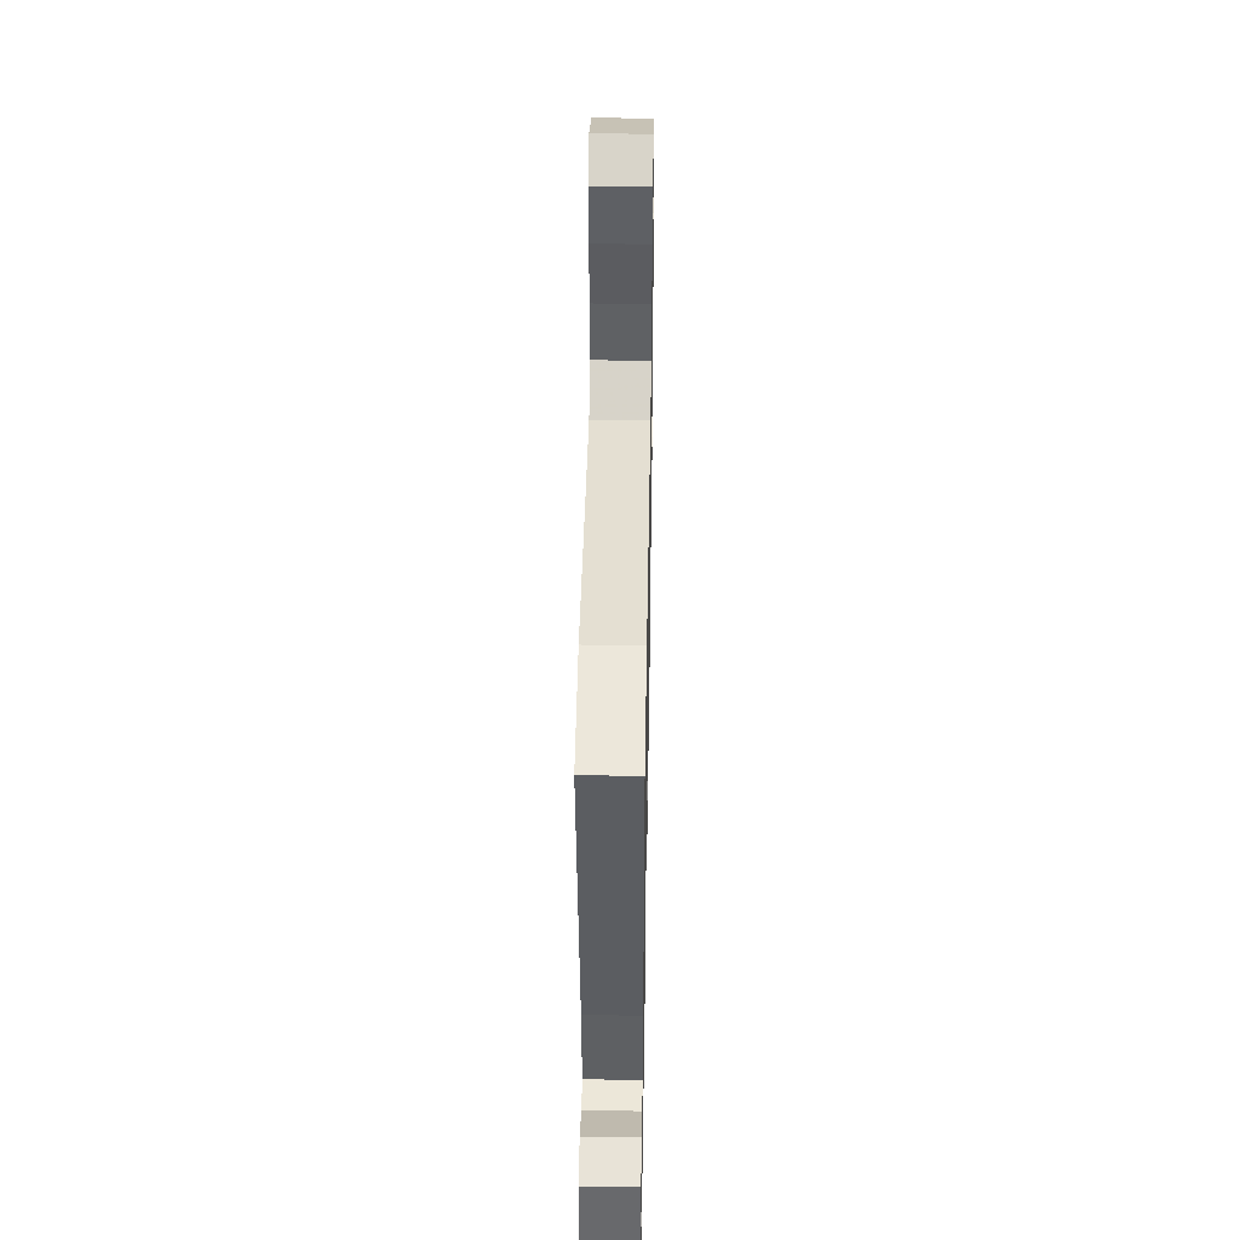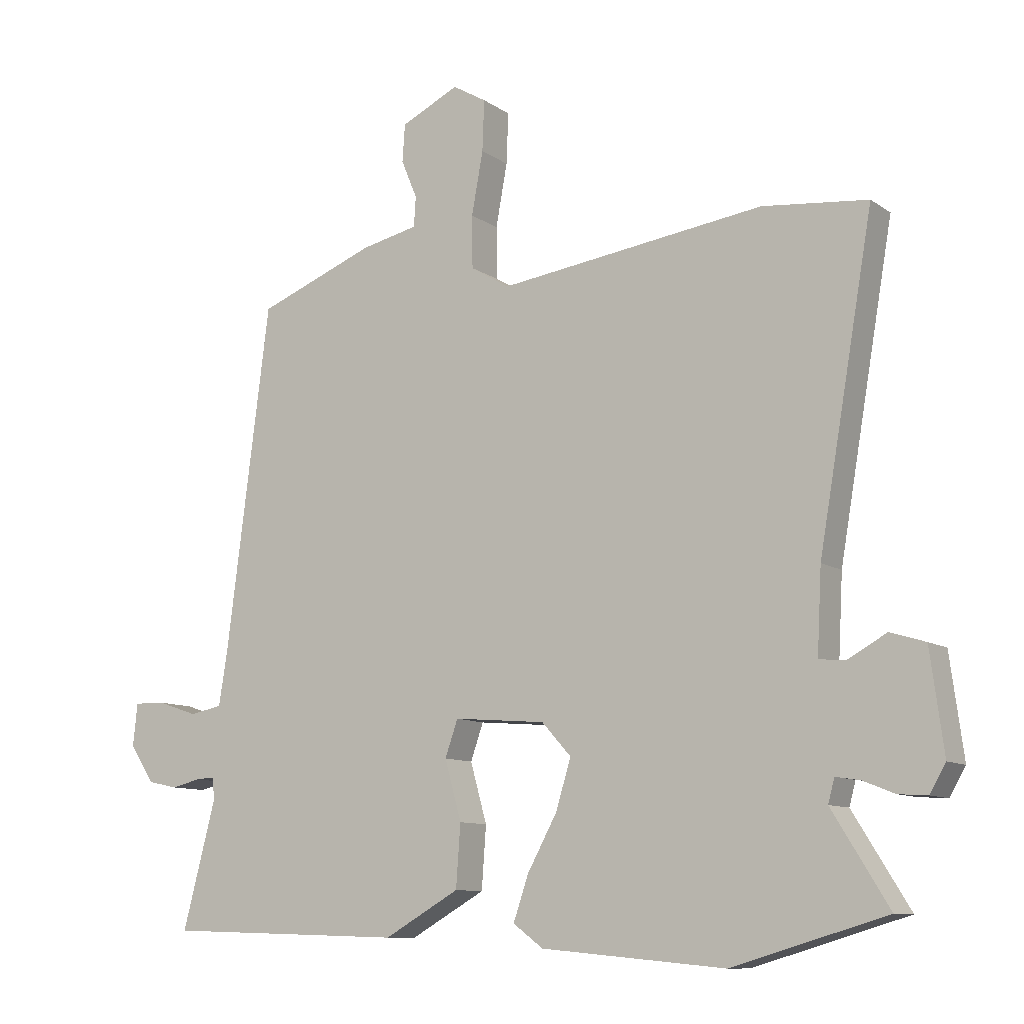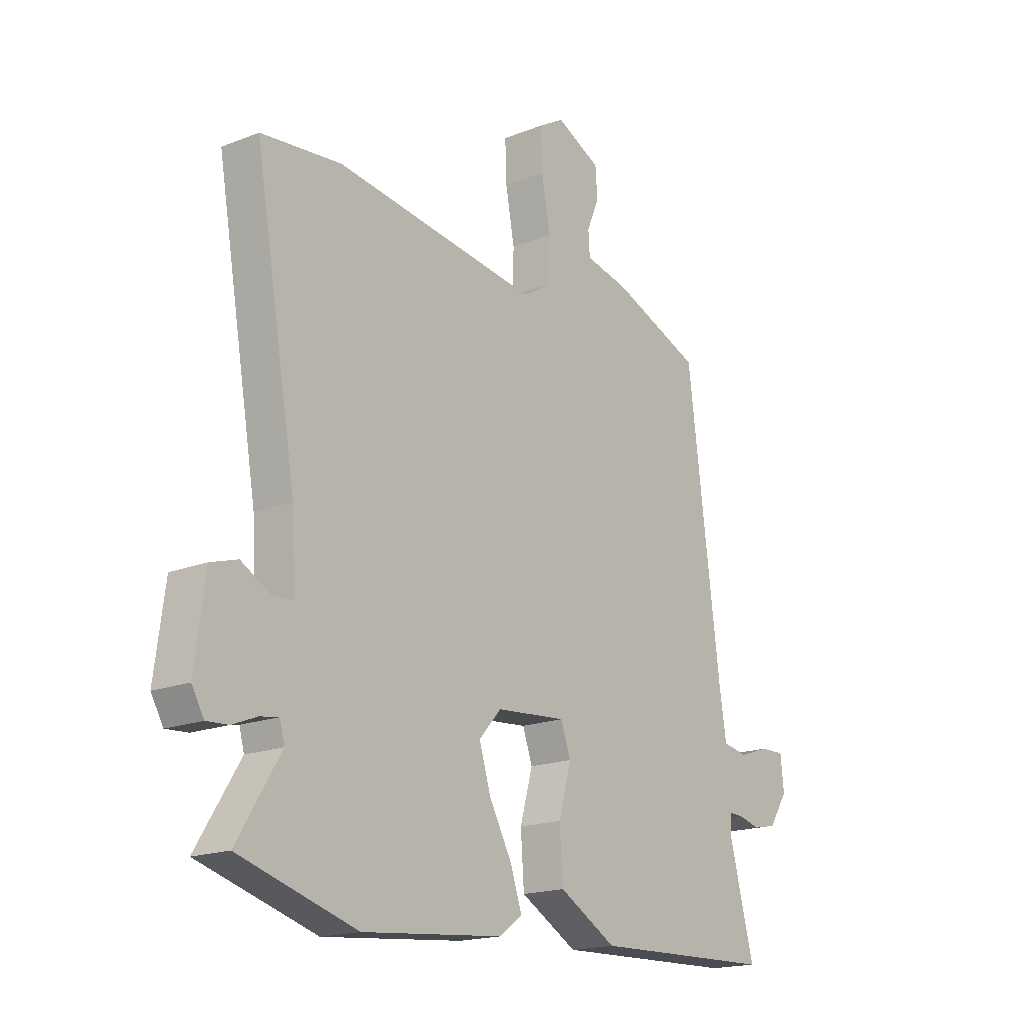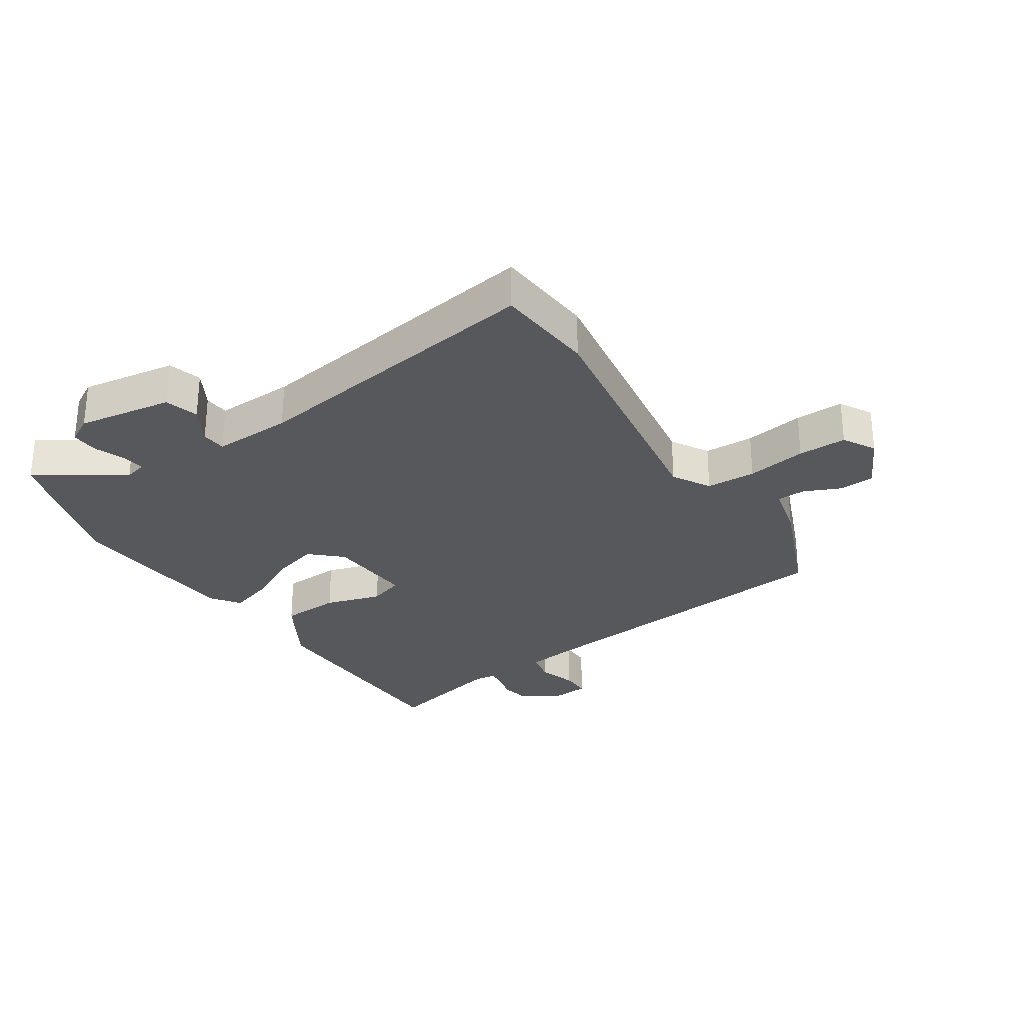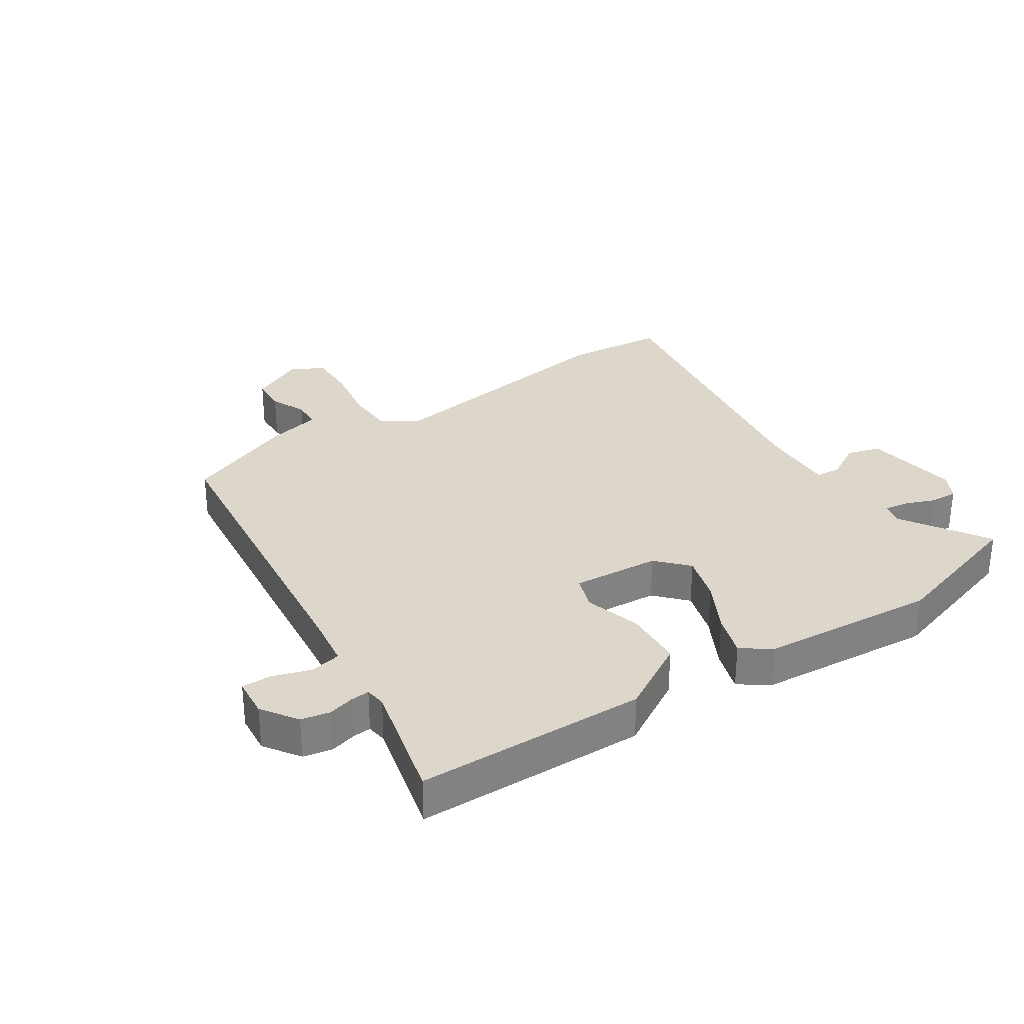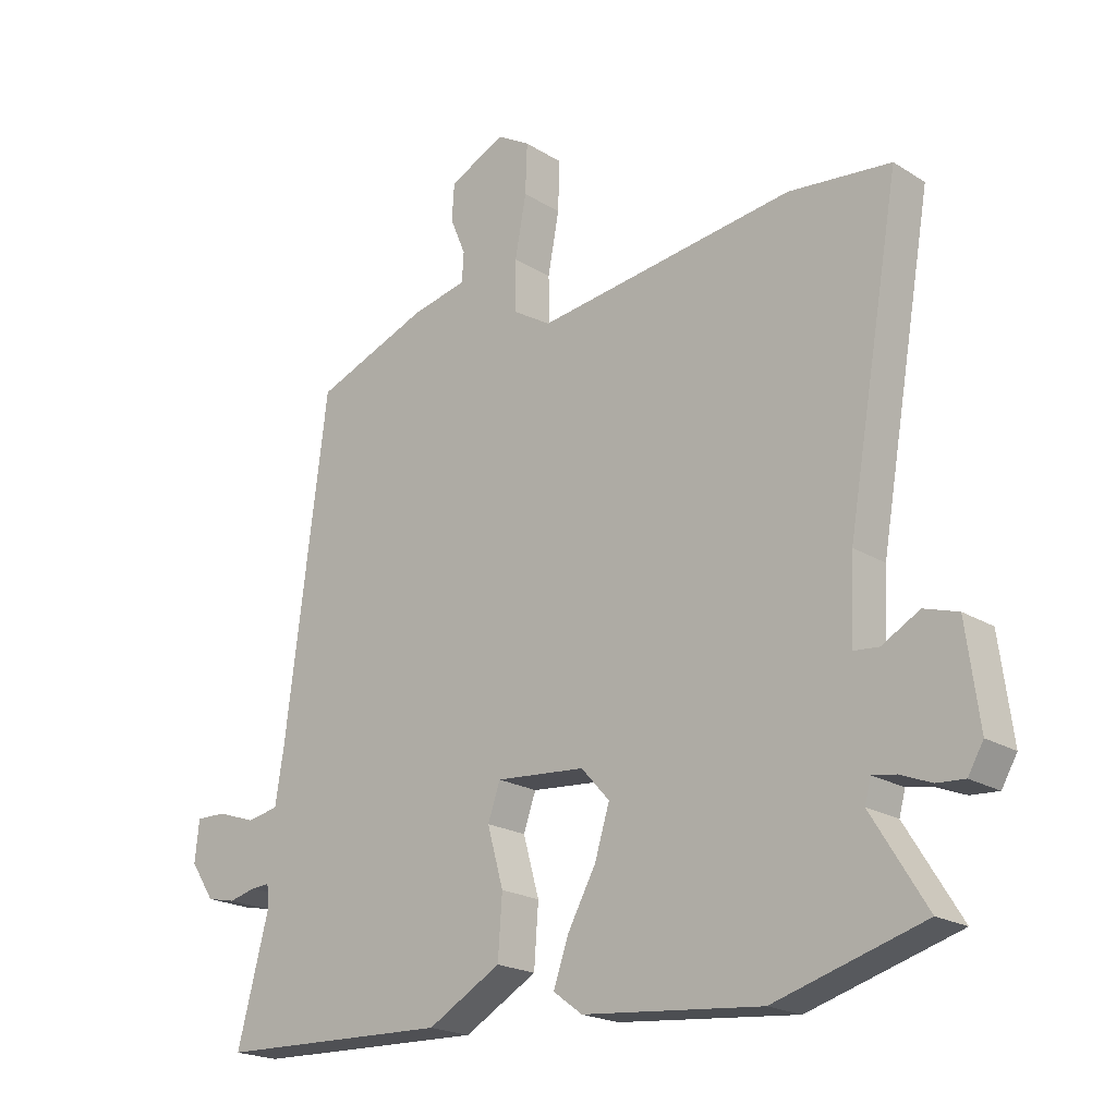
<metadata>
{"format":"obj","ext":"obj","renderer":"f3d","projection":"perspective","resolution":1024,"background":"white","views":[{"elev":44.8,"azim":-89.0,"up":"+Z"},{"elev":-10.1,"azim":-148.7,"up":"+Z"},{"elev":-17.8,"azim":-52.2,"up":"+Z"},{"elev":-28.7,"azim":-57.8,"up":"+Y"},{"elev":30.6,"azim":145.8,"up":"+Y"},{"elev":-20.4,"azim":-138.3,"up":"+Z"}]}
</metadata>
<code>
v -0.586 0.07 0.491
v -0.421 0.07 0.508
v -0.004 0.07 0.451
v 0.057 0.07 0.488
v 0.058 0.07 0.57
v 0.04 0.07 0.668
v 0.037 0.07 0.748
v 0.09 0.07 0.779
v 0.181 0.07 0.735
v 0.185 0.07 0.676
v 0.16 0.07 0.616
v 0.163 0.07 0.569
v 0.253 0.07 0.549
v 0.437 0.07 0.477
v 0.505 0.07 -0.057
v 0.519 0.07 -0.146
v 0.57 0.07 -0.156
v 0.633 0.07 -0.135
v 0.682 0.07 -0.134
v 0.689 0.07 -0.2
v 0.65 0.07 -0.259
v 0.603 0.07 -0.269
v 0.559 0.07 -0.258
v 0.529 0.07 -0.256
v 0.525 0.07 -0.29
v 0.577 0.07 -0.489
v 0.2 0.07 -0.501
v 0.082 0.07 -0.434
v 0.075 0.07 -0.337
v 0.101 0.07 -0.244
v 0.081 0.07 -0.187
v -0.063 0.07 -0.199
v -0.109 0.07 -0.25
v -0.085 0.07 -0.328
v -0.039 0.07 -0.412
v -0.015 0.07 -0.482
v -0.062 0.07 -0.517
v -0.351 0.07 -0.544
v -0.592 0.07 -0.473
v -0.503 0.07 -0.33
v -0.513 0.07 -0.293
v -0.551 0.07 -0.299
v -0.601 0.07 -0.319
v -0.646 0.07 -0.322
v -0.671 0.07 -0.279
v -0.65 0.07 -0.122
v -0.595 0.07 -0.105
v -0.534 0.07 -0.139
v -0.493 0.07 -0.135
v -0.5 0.07 -0.005
v -0.586 0 0.491
v -0.421 0 0.508
v -0.004 0 0.451
v 0.057 0 0.488
v 0.058 0 0.57
v 0.04 0 0.668
v 0.037 0 0.748
v 0.09 0 0.779
v 0.181 0 0.735
v 0.185 0 0.676
v 0.16 0 0.616
v 0.163 0 0.569
v 0.253 0 0.549
v 0.437 0 0.477
v 0.505 0 -0.057
v 0.519 0 -0.146
v 0.57 0 -0.156
v 0.633 0 -0.135
v 0.682 0 -0.134
v 0.689 0 -0.2
v 0.65 0 -0.259
v 0.603 0 -0.269
v 0.559 0 -0.258
v 0.529 0 -0.256
v 0.525 0 -0.29
v 0.577 0 -0.489
v 0.2 0 -0.501
v 0.082 0 -0.434
v 0.075 0 -0.337
v 0.101 0 -0.244
v 0.081 0 -0.187
v -0.063 0 -0.199
v -0.109 0 -0.25
v -0.085 0 -0.328
v -0.039 0 -0.412
v -0.015 0 -0.482
v -0.062 0 -0.517
v -0.351 0 -0.544
v -0.592 0 -0.473
v -0.503 0 -0.33
v -0.513 0 -0.293
v -0.551 0 -0.299
v -0.601 0 -0.319
v -0.646 0 -0.322
v -0.671 0 -0.279
v -0.65 0 -0.122
v -0.595 0 -0.105
v -0.534 0 -0.139
v -0.493 0 -0.135
v -0.5 0 -0.005
f 45 46 47 48
f 45 48 49
f 42 43 44 45
f 41 42 45 49
f 40 41 49
f 37 38 39 40
f 37 40 49
f 34 35 36 37
f 33 34 37 49
f 32 33 49 50
f 27 28 29 30
f 25 26 27 30
f 24 25 30 31
f 23 24 31
f 20 21 22 23
f 20 23 31
f 17 18 19 20
f 16 17 20 31
f 15 16 31 32
f 12 13 14 15
f 8 9 10 11
f 8 11 12
f 5 6 7 8
f 4 5 8 12
f 50 1 2 3
f 50 3 4
f 15 32 50
f 4 12 15 50
f 98 97 96 95
f 99 98 95
f 95 94 93 92
f 99 95 92 91
f 99 91 90
f 90 89 88 87
f 99 90 87
f 87 86 85 84
f 99 87 84 83
f 100 99 83 82
f 80 79 78 77
f 80 77 76 75
f 81 80 75 74
f 81 74 73
f 73 72 71 70
f 81 73 70
f 70 69 68 67
f 81 70 67 66
f 82 81 66 65
f 65 64 63 62
f 61 60 59 58
f 62 61 58
f 58 57 56 55
f 62 58 55 54
f 53 52 51 100
f 54 53 100
f 100 82 65
f 100 65 62 54
f 1 51 52 2
f 2 52 53 3
f 3 53 54 4
f 4 54 55 5
f 5 55 56 6
f 6 56 57 7
f 7 57 58 8
f 8 58 59 9
f 9 59 60 10
f 10 60 61 11
f 11 61 62 12
f 12 62 63 13
f 13 63 64 14
f 14 64 65 15
f 15 65 66 16
f 16 66 67 17
f 17 67 68 18
f 18 68 69 19
f 19 69 70 20
f 20 70 71 21
f 21 71 72 22
f 22 72 73 23
f 23 73 74 24
f 24 74 75 25
f 25 75 76 26
f 26 76 77 27
f 27 77 78 28
f 28 78 79 29
f 29 79 80 30
f 30 80 81 31
f 31 81 82 32
f 32 82 83 33
f 33 83 84 34
f 34 84 85 35
f 35 85 86 36
f 36 86 87 37
f 37 87 88 38
f 38 88 89 39
f 39 89 90 40
f 40 90 91 41
f 41 91 92 42
f 42 92 93 43
f 43 93 94 44
f 44 94 95 45
f 45 95 96 46
f 46 96 97 47
f 47 97 98 48
f 48 98 99 49
f 49 99 100 50
f 50 100 51 1

</code>
